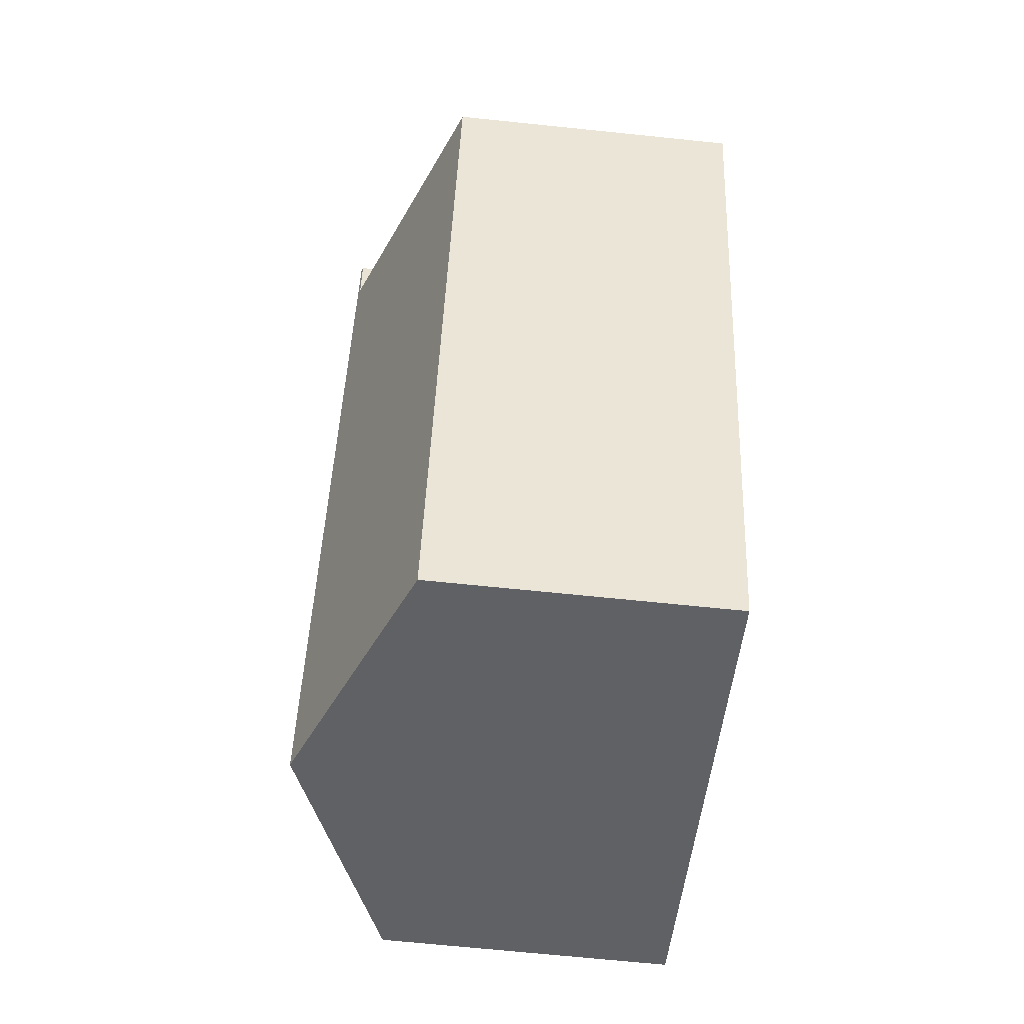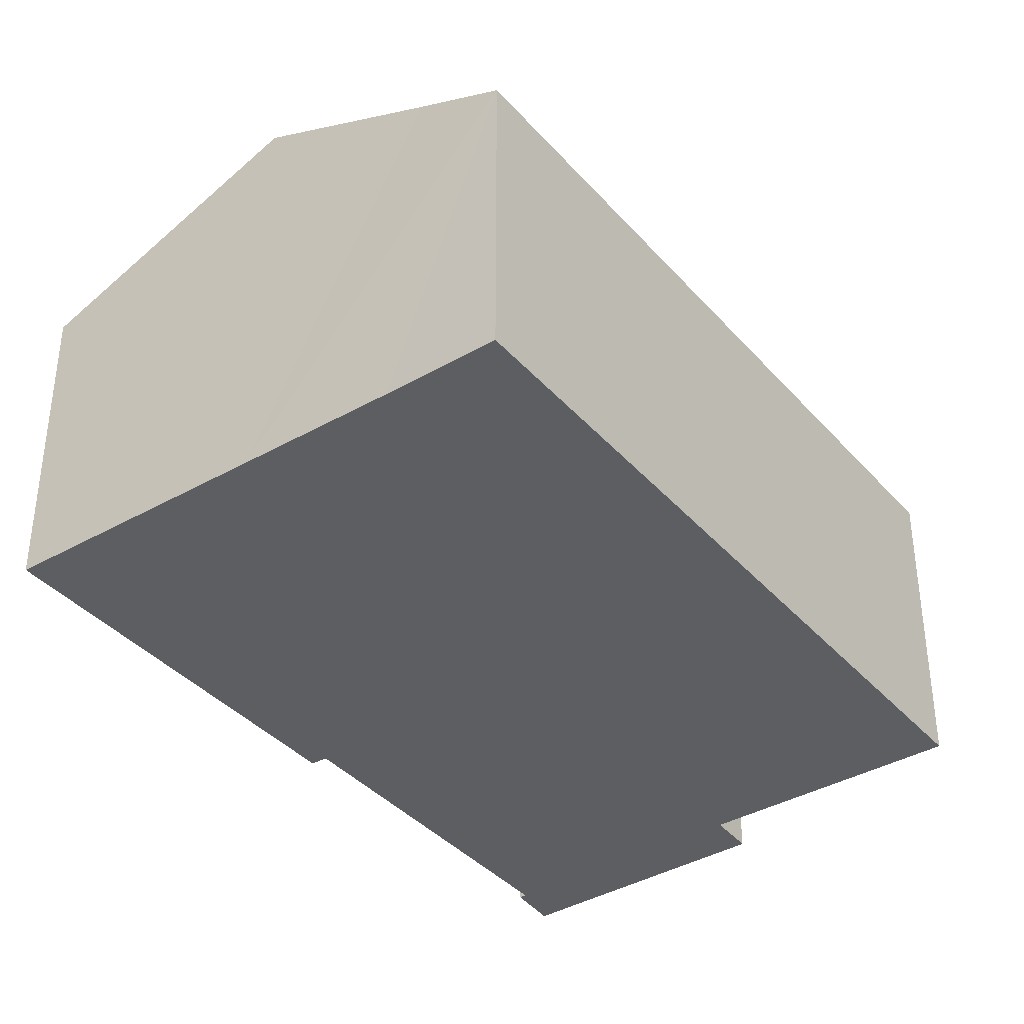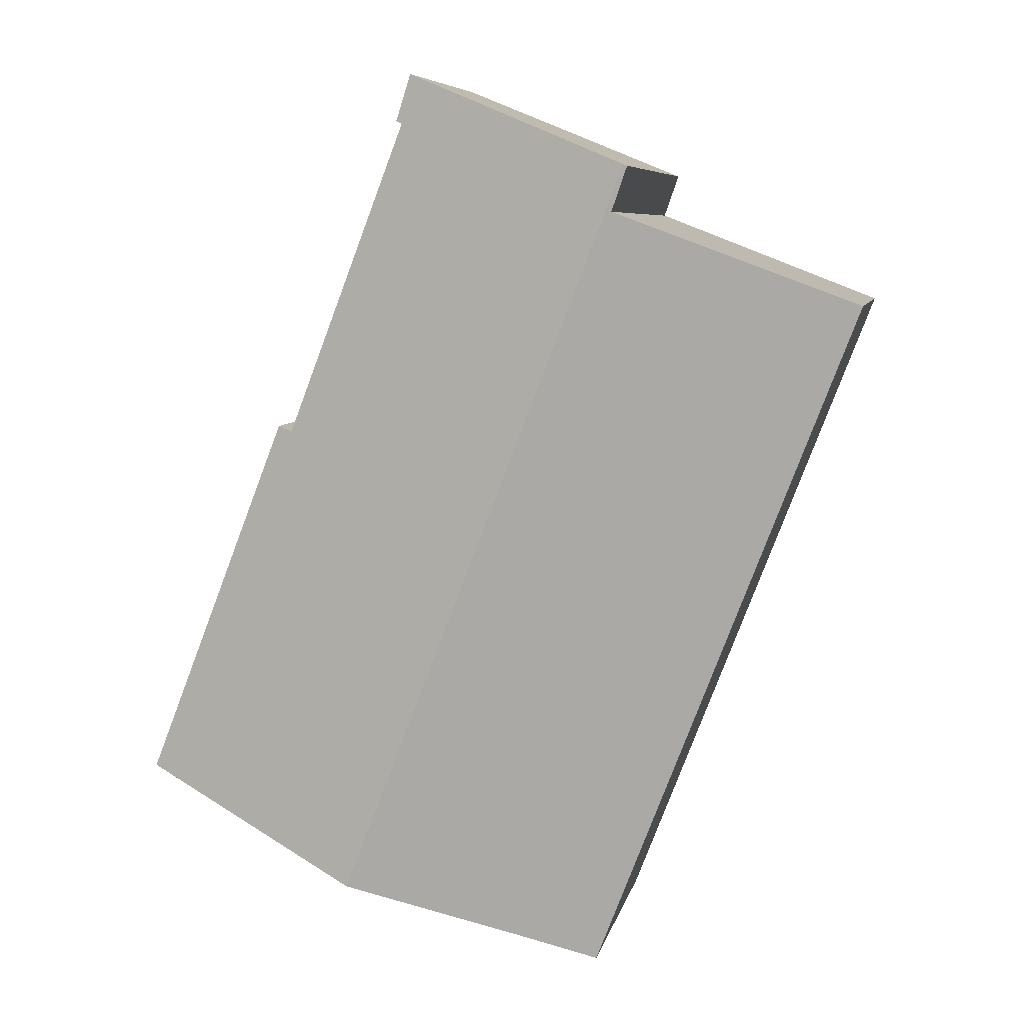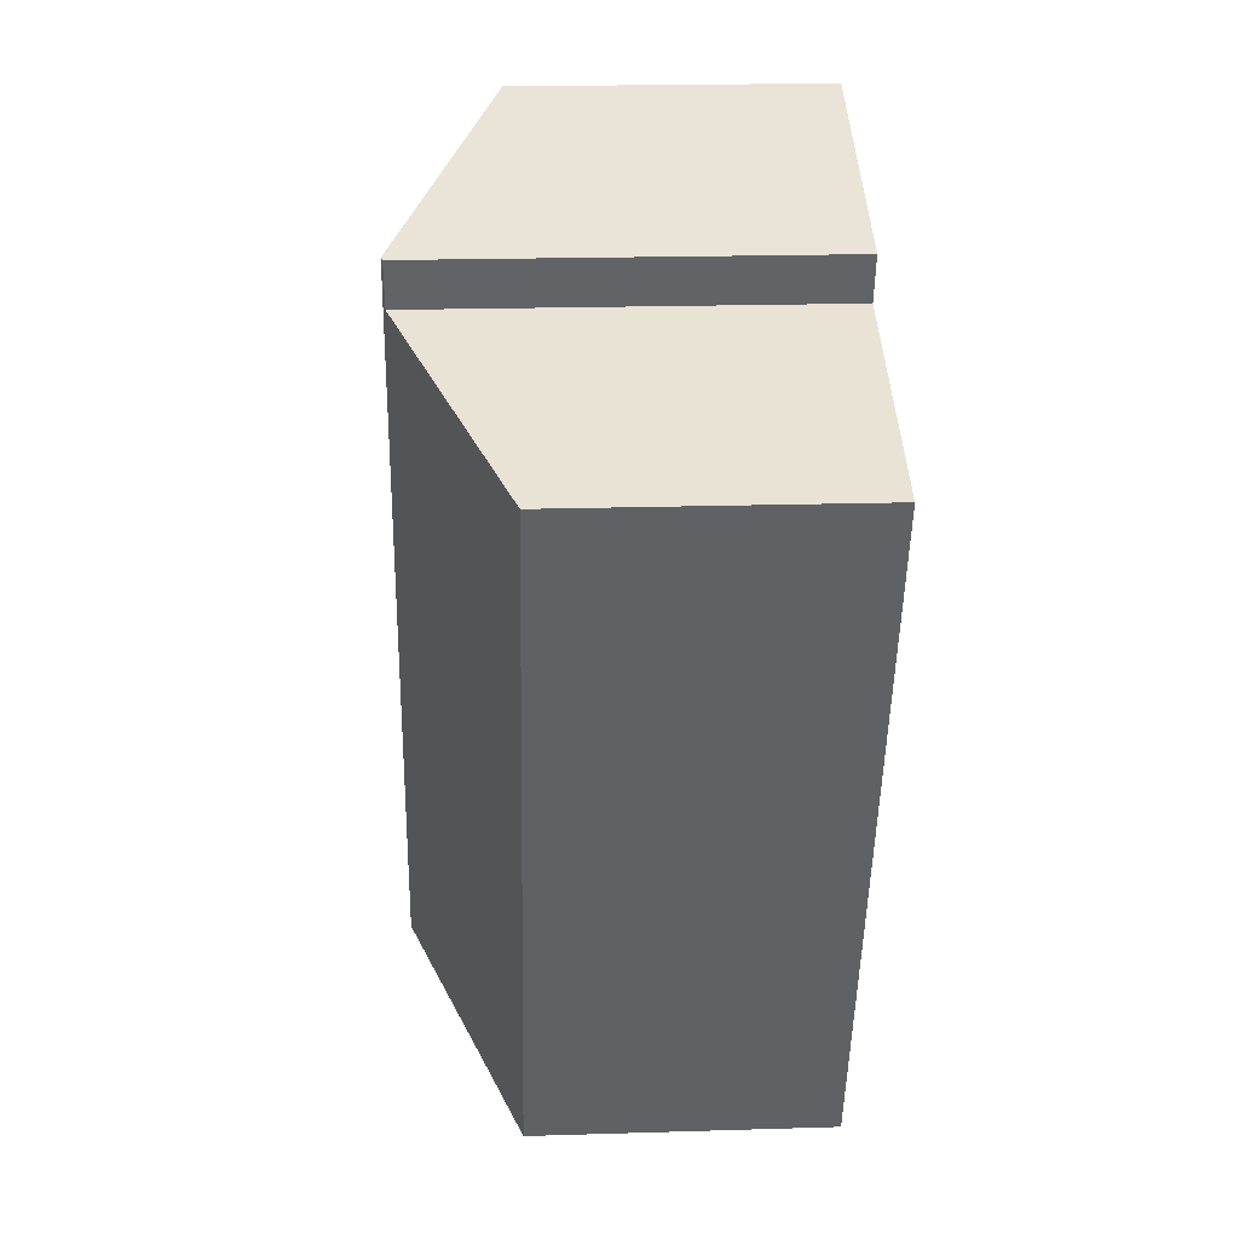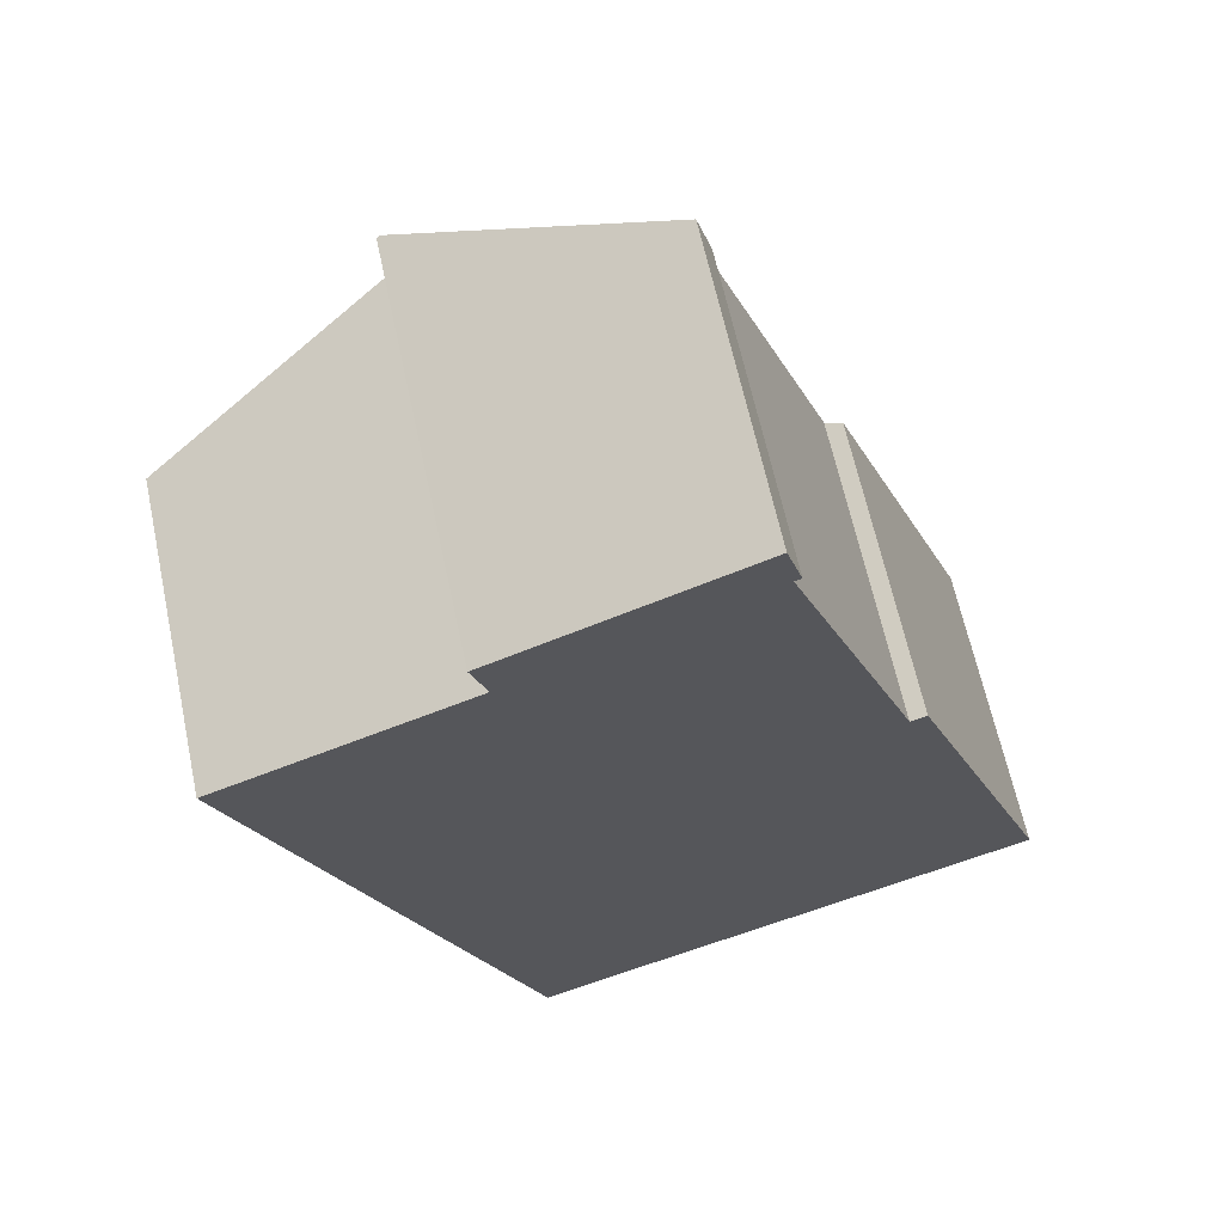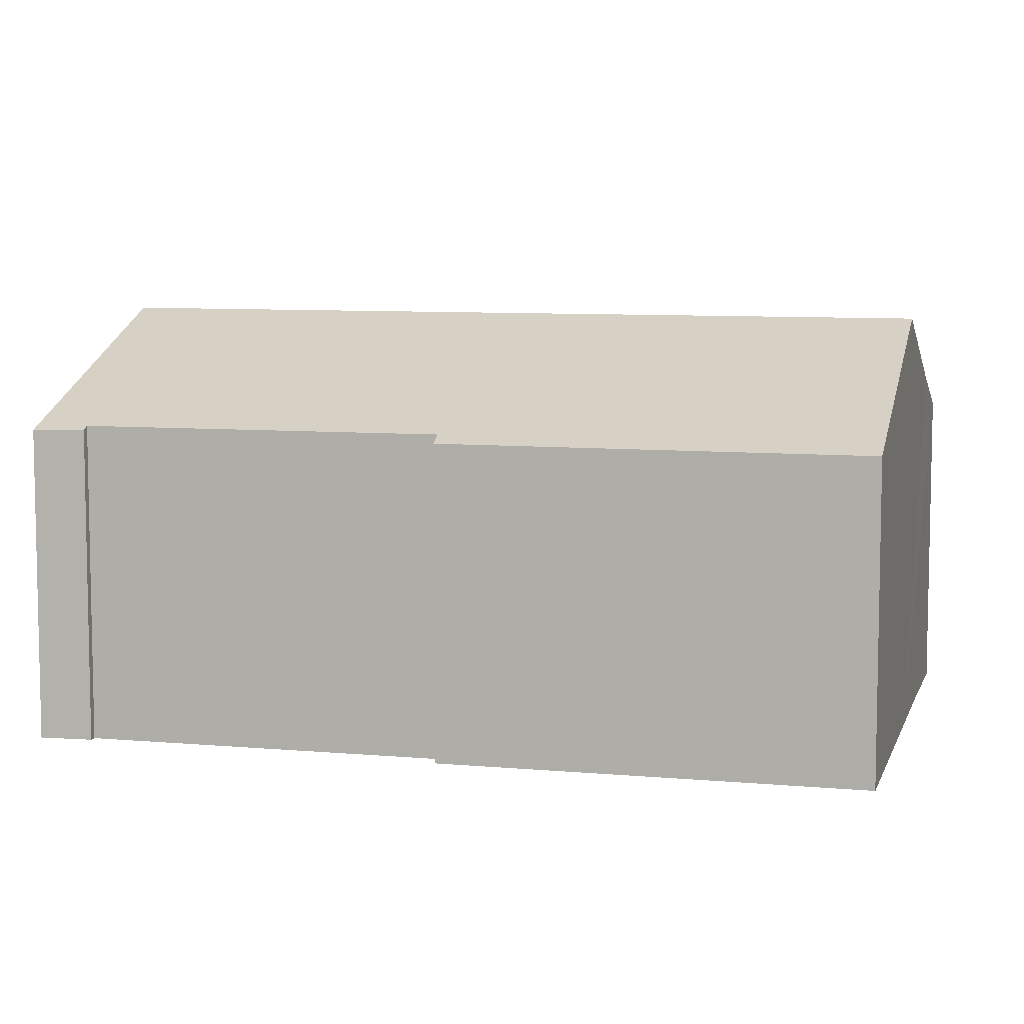
<metadata>
{"format":"obj","ext":"obj","renderer":"f3d","projection":"perspective","resolution":1024,"background":"white","views":[{"elev":-68.4,"azim":-95.9,"up":"+Z"},{"elev":-38.1,"azim":-165.0,"up":"+Y"},{"elev":7.0,"azim":-168.6,"up":"+Z"},{"elev":20.3,"azim":-93.2,"up":"+Z"},{"elev":64.2,"azim":-12.1,"up":"+Z"},{"elev":7.8,"azim":83.5,"up":"+Y"}]}
</metadata>
<code>
v  18.8 7.327 -12.53
v  14.83 7.489 -3.38
v  15.22 7.326 -3.249
v  11.95 7.403 4.663
v  5.667 9.907 3.453
v  11.58 7.369 5.855
v  11.79 7.473 4.597
v  12.76 9.907 -14.88
v  14.26 9.265 -14.3
v  18.82 7.327 -12.57
v  15.82 8.601 -13.71
v  9.24 8.411 -16.22
v  5.965 9.855 2.318
v  0 7.31 4.476e-16
v  8.612 8.144 -16.46
v  6.658 7.309 -17.23
v  6.499 7.309 -16.81
v  4.295 7.308 -11.12
v  5.583 9.871 3.419
v  6.658 1.055e-15 -17.23
v  6.499 1.03e-15 -16.81
v  4.295 6.809e-16 -11.12
v  0 0 0
v  5.583 -2.094e-16 3.419
v  5.965 -1.419e-16 2.318
v  11.58 -3.585e-16 5.855
v  5.667 -2.114e-16 3.453
v  14.83 2.07e-16 -3.38
v  15.22 1.989e-16 -3.249
v  11.95 -2.855e-16 4.663
v  11.79 -2.815e-16 4.597
v  18.8 7.671e-16 -12.53
v  18.82 7.698e-16 -12.57
v  15.82 8.396e-16 -13.71
v  14.26 8.759e-16 -14.3
v  12.76 9.111e-16 -14.88
v  9.24 9.93e-16 -16.22
v  8.612 1.008e-15 -16.46
g defaultobject
f 1 2 3
f 4 5 6
f 5 4 7
f 5 7 2
f 5 2 8
f 8 2 1
f 8 1 9
f 9 1 10
f 9 10 11
f 12 13 8
f 13 12 14
f 14 12 15
f 14 15 16
f 14 16 17
f 14 17 18
f 13 5 8
f 5 13 19
f 20 17 16
f 17 20 18
f 18 20 14
f 14 20 21
f 14 21 22
f 14 22 23
f 13 24 19
f 24 13 25
f 14 25 13
f 25 14 23
f 19 6 5
f 6 19 24
f 6 24 26
f 26 24 27
f 28 3 2
f 3 28 29
f 6 30 4
f 30 6 26
f 7 28 2
f 28 7 31
f 29 1 3
f 1 29 32
f 1 32 10
f 10 32 33
f 4 31 7
f 31 4 30
f 33 11 10
f 11 33 9
f 9 33 8
f 8 33 12
f 12 33 34
f 12 34 35
f 12 35 15
f 15 35 36
f 15 36 16
f 16 36 37
f 16 37 20
f 20 37 38
f 26 31 30
f 27 25 26
f 25 27 24
f 32 34 33
f 34 32 29
f 34 29 35
f 35 29 36
f 36 29 37
f 37 29 38
f 38 29 20
f 20 29 21
f 21 29 22
f 22 29 28
f 22 28 31
f 22 31 25
f 22 25 23
f 25 31 26

</code>
